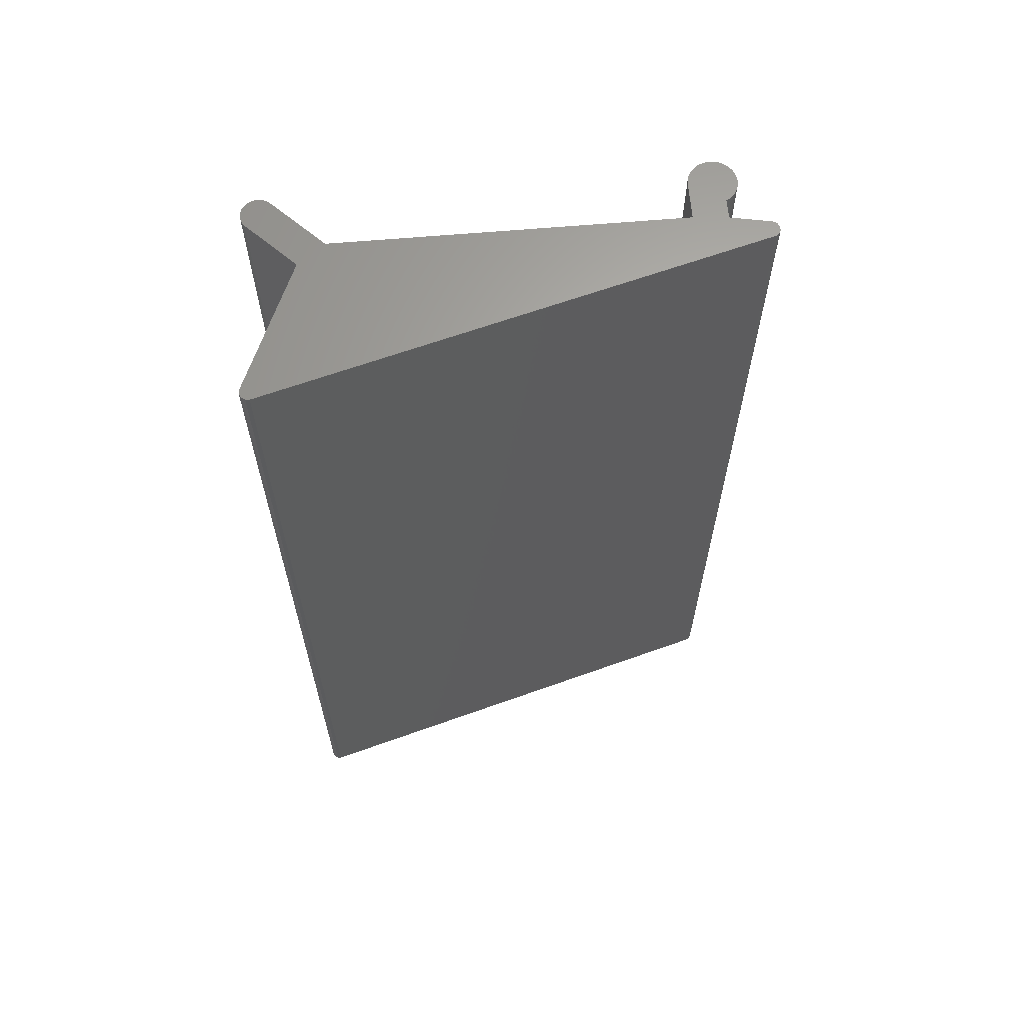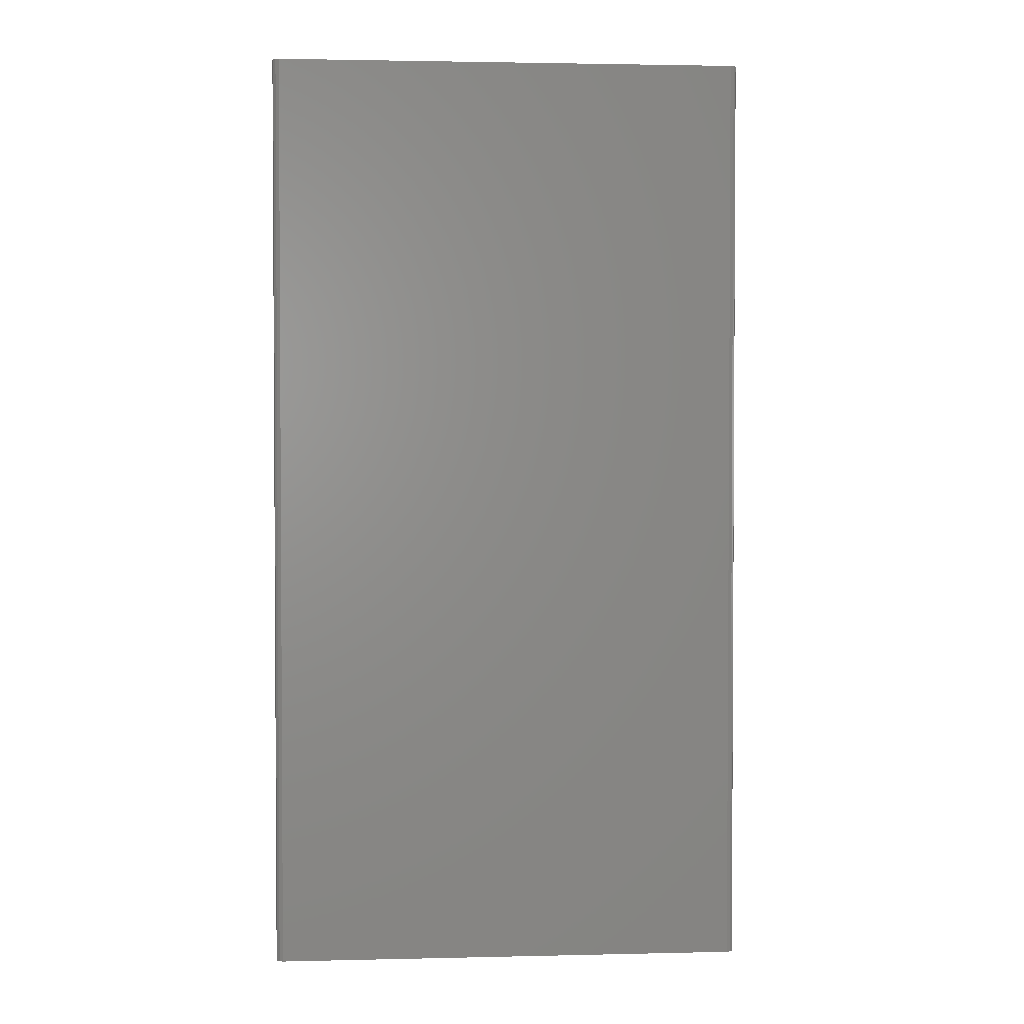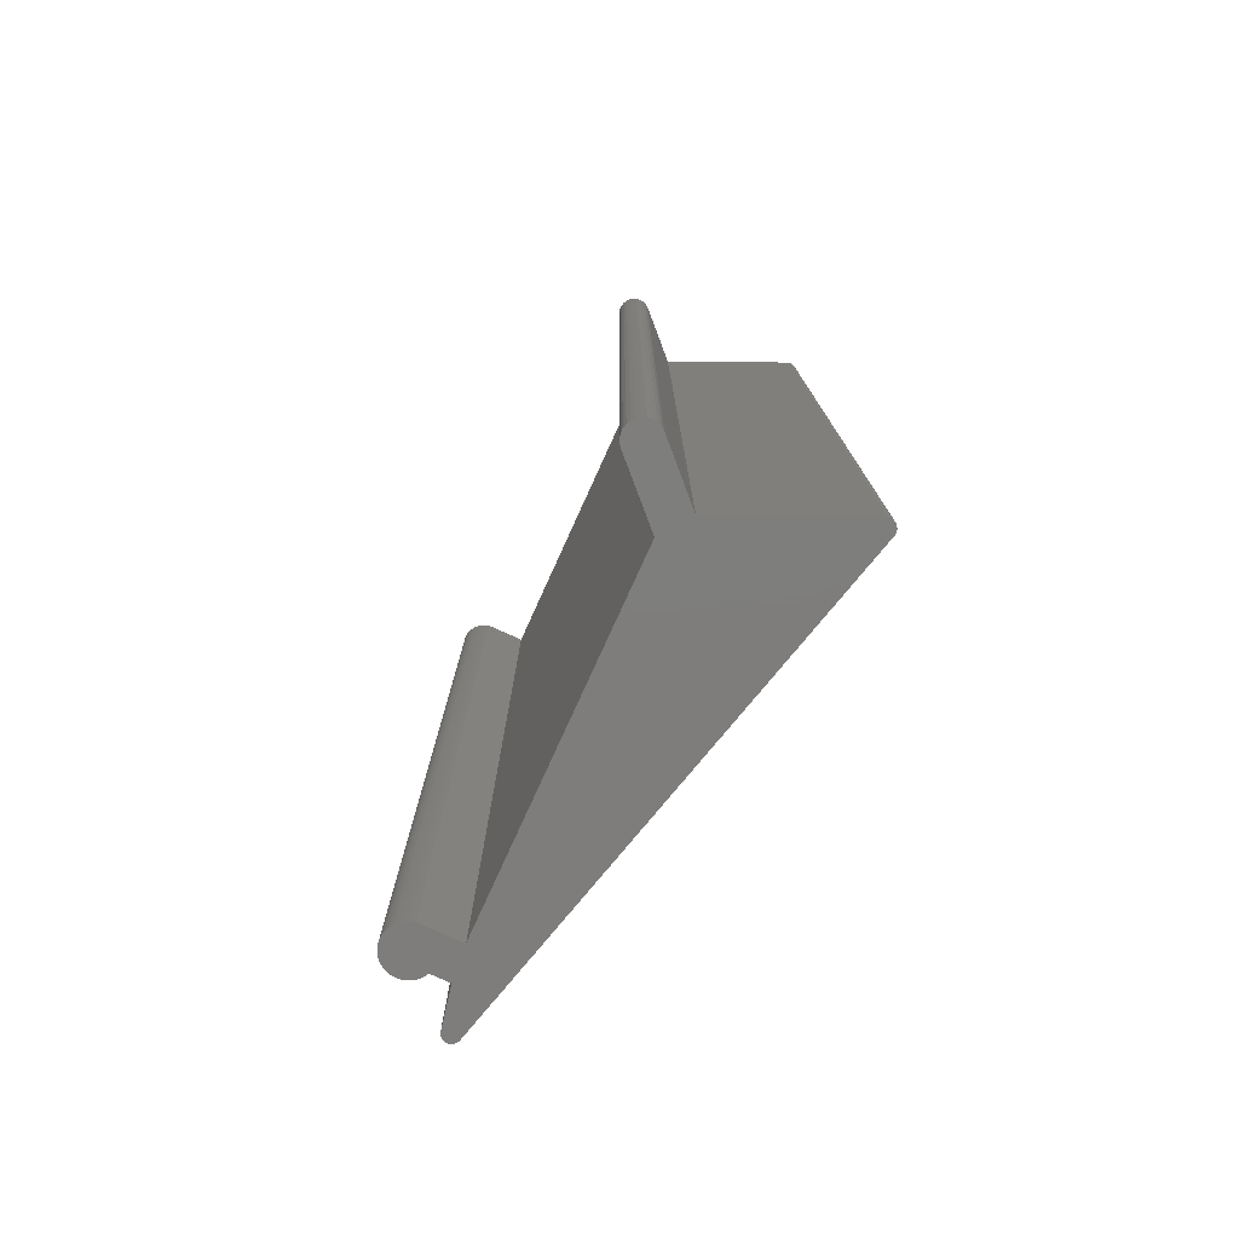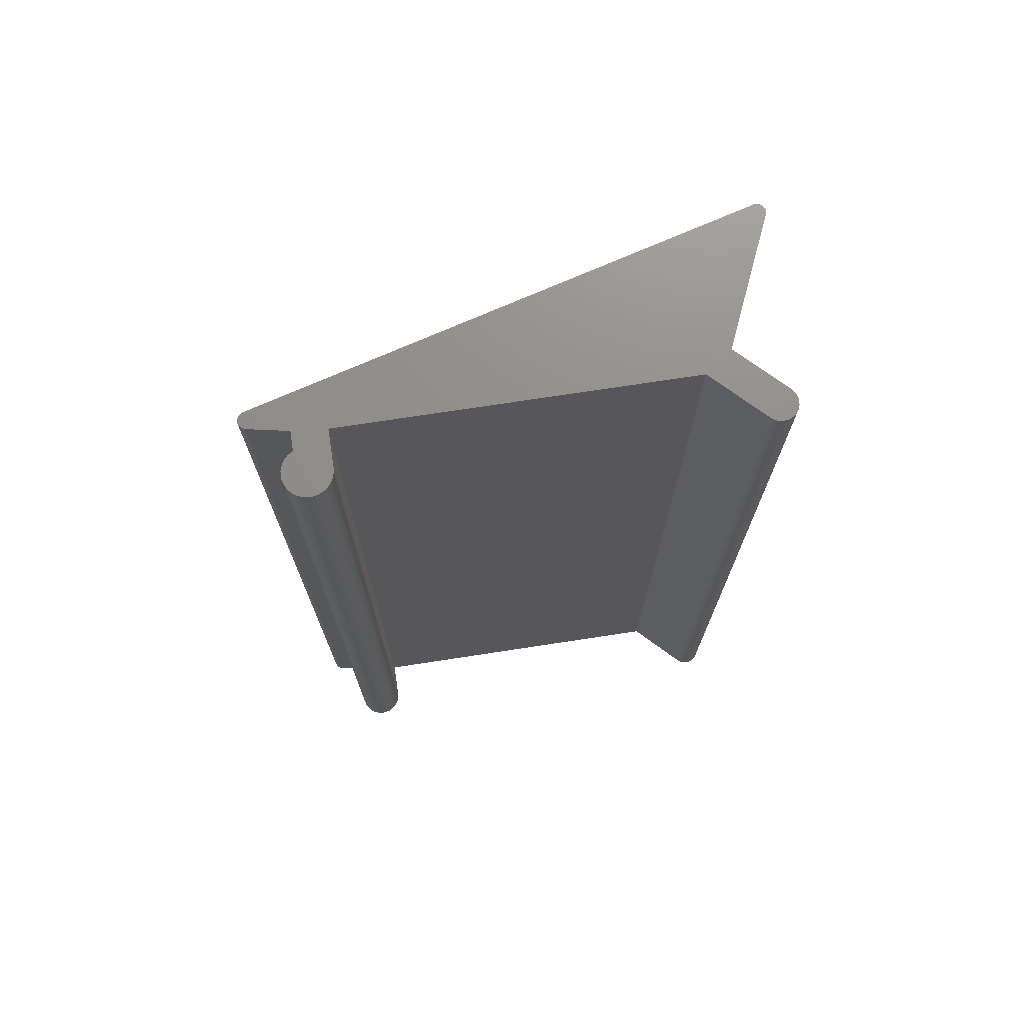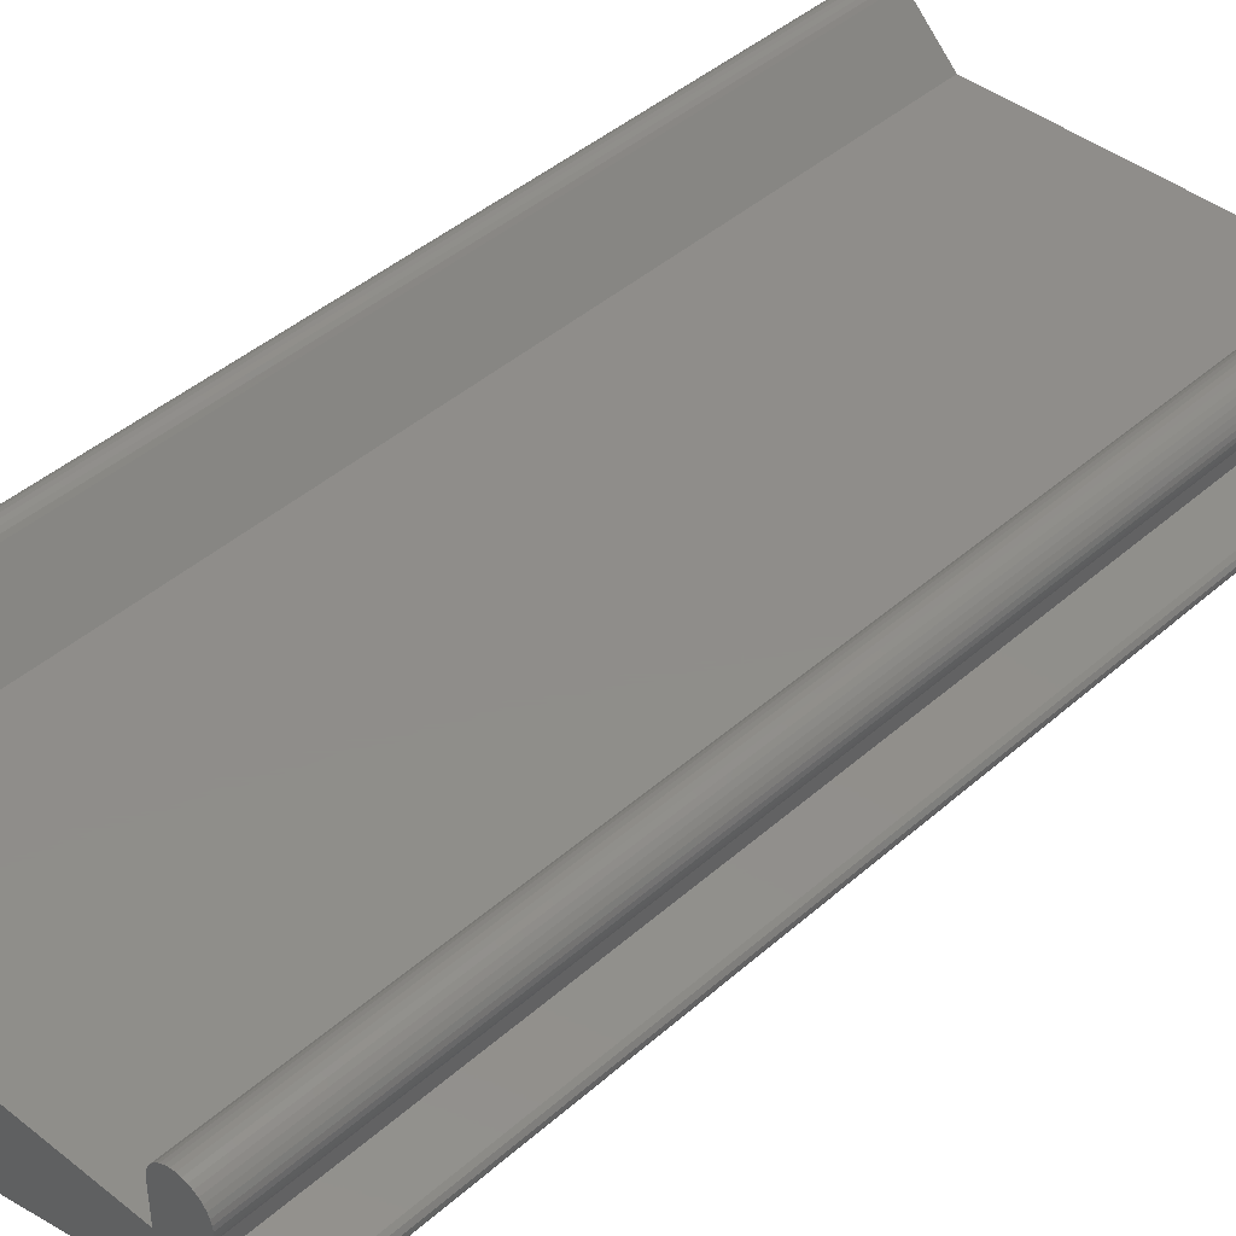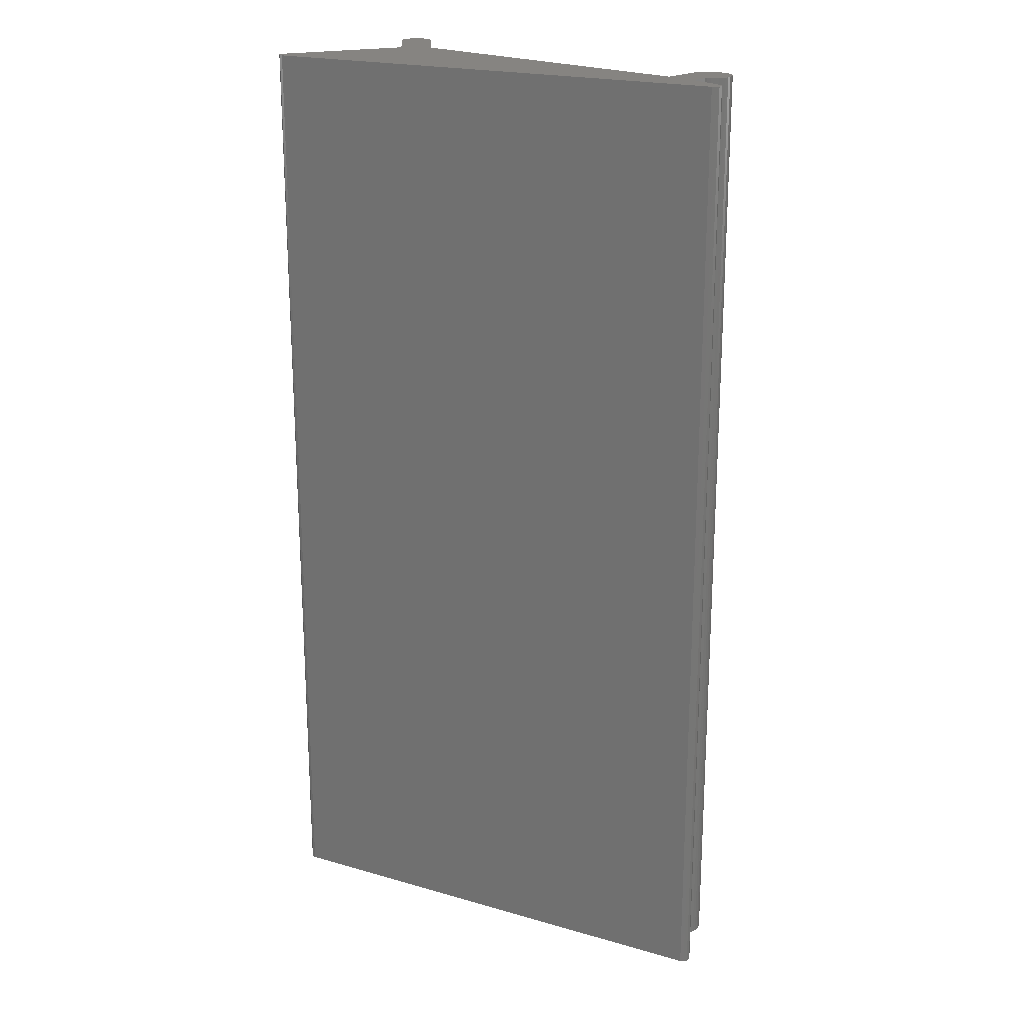
<metadata>
{"format":"stl","ext":"stl","renderer":"f3d","projection":"perspective","resolution":1024,"background":"white","views":[{"elev":64.6,"azim":-4.9,"up":"+Z"},{"elev":2.2,"azim":10.3,"up":"+Z"},{"elev":-77.4,"azim":-114.4,"up":"+Z"},{"elev":73.3,"azim":171.3,"up":"+Z"},{"elev":42.2,"azim":43.4,"up":"+Y"},{"elev":20.7,"azim":42.5,"up":"+Z"}]}
</metadata>
<code>
# stl→obj: 110 verts, 216 faces
v 28.7 4.1 120
v 28.66 4.586 0
v 28.66 4.586 120
v 28.7 4.1 0
v 27.7 1.955 120
v 28.04 2.3 0
v 28.04 2.3 120
v 27.7 1.955 0
v 23.1 4.1 0
v 23.14 4.586 120
v 23.14 4.586 0
v 23.1 4.1 120
v 28.32 5.5 120
v 28.04 5.9 0
v 28.04 5.9 120
v 28.32 5.5 0
v 28.32 2.7 120
v 28.53 3.142 0
v 28.53 3.142 120
v 28.32 2.7 0
v 23.27 5.058 120
v 23.27 5.058 0
v 23.48 5.5 120
v 23.48 5.5 0
v 28.66 3.614 120
v 28.53 5.058 120
v 27.7 6.245 120
v 27.1 1.582 120
v 27.3 6.525 120
v 27.3 1.675 120
v 26.86 6.731 120
v 32.53 -2.309 120
v 32.32 -3.216 120
v 32.54 -2.787 120
v 32.3 -1.89 120
v 31.94 -3.495 120
v 31.9 -1.626 120
v 27.1 -0.6663 120
v 26.39 6.857 120
v 25.9 6.9 120
v 25.41 6.857 120
v 24.94 6.731 120
v 24.5 6.525 120
v 24.1 6.245 120
v 23.76 5.9 120
v 23.1 -0.3146 120
v -26.25 -19.09 120
v -17.46 -0.3146 120
v -20.68 -2.745 120
v -27.37 -17.88 120
v -26.73 -19.04 120
v -27.13 -18.77 120
v -27.36 -18.36 120
v -23.2 5.426 120
v -26.2 2.774 120
v -23.56 5.746 120
v -23.99 5.97 120
v -24.46 6.085 120
v -24.94 6.085 120
v -25.41 5.97 120
v -25.84 5.746 120
v -26.2 5.426 120
v -26.47 5.029 120
v -26.47 3.171 120
v -26.64 4.579 120
v -26.64 3.621 120
v -26.7 4.1 120
v 27.7 6.245 0
v 28.53 5.058 0
v 27.3 6.525 0
v 27.1 1.582 0
v 27.3 1.675 0
v 24.5 6.525 0
v 24.1 6.245 0
v 26.86 6.731 0
v 26.39 6.857 0
v 28.66 3.614 0
v 25.9 6.9 0
v 25.41 6.857 0
v 24.94 6.731 0
v 23.76 5.9 0
v 32.32 -3.216 0
v 32.53 -2.309 0
v 32.54 -2.787 0
v 32.3 -1.89 0
v 31.94 -3.495 0
v 31.9 -1.626 0
v 27.1 -0.6663 0
v 23.1 -0.3146 0
v -26.25 -19.09 0
v -17.46 -0.3146 0
v -20.68 -2.745 0
v -27.37 -17.88 0
v -26.73 -19.04 0
v -27.13 -18.77 0
v -27.36 -18.36 0
v -23.2 5.426 0
v -26.2 2.774 0
v -23.56 5.746 0
v -23.99 5.97 0
v -24.46 6.085 0
v -24.94 6.085 0
v -25.41 5.97 0
v -25.84 5.746 0
v -26.2 5.426 0
v -26.47 3.171 0
v -26.47 5.029 0
v -26.64 3.621 0
v -26.64 4.579 0
v -26.7 4.1 0
f 1 2 3
f 2 1 4
f 5 6 7
f 6 5 8
f 9 10 11
f 10 9 12
f 13 14 15
f 14 13 16
f 17 18 19
f 18 17 20
f 11 21 22
f 21 11 10
f 22 23 24
f 23 22 21
f 3 25 1
f 26 25 3
f 26 19 25
f 13 19 26
f 13 17 19
f 15 17 13
f 15 7 17
f 27 7 15
f 28 7 27
f 28 27 29
f 7 28 5
f 5 28 30
f 12 28 31
f 31 28 29
f 32 33 34
f 35 33 32
f 35 36 33
f 37 36 35
f 38 36 37
f 12 31 39
f 12 39 40
f 12 40 41
f 12 41 42
f 12 42 43
f 12 43 44
f 12 44 45
f 12 45 23
f 12 23 21
f 12 21 10
f 46 28 12
f 28 46 38
f 46 36 38
f 47 46 48
f 47 48 49
f 46 47 36
f 50 47 49
f 47 50 51
f 51 50 52
f 52 50 53
f 54 49 48
f 55 54 56
f 55 56 57
f 55 57 58
f 55 58 59
f 55 59 60
f 55 60 61
f 55 61 62
f 54 55 49
f 63 55 62
f 63 64 55
f 65 64 63
f 65 66 64
f 66 65 67
f 15 68 27
f 68 15 14
f 3 69 26
f 69 3 2
f 68 29 27
f 29 68 70
f 71 30 28
f 30 71 72
f 72 5 30
f 5 72 8
f 73 44 43
f 44 73 74
f 75 39 31
f 39 75 76
f 70 31 29
f 31 70 75
f 7 20 17
f 20 7 6
f 26 16 13
f 16 26 69
f 25 4 1
f 4 25 77
f 78 41 40
f 41 78 79
f 76 40 39
f 40 76 78
f 80 43 42
f 43 80 73
f 24 45 81
f 45 24 23
f 79 42 41
f 42 79 80
f 81 44 74
f 44 81 45
f 82 83 84
f 82 85 83
f 86 85 82
f 86 87 85
f 86 88 87
f 89 71 88
f 71 9 75
f 75 9 76
f 76 9 78
f 78 9 79
f 79 9 80
f 80 9 73
f 73 9 74
f 74 9 81
f 81 9 24
f 24 9 22
f 71 89 9
f 86 89 88
f 90 89 86
f 89 90 91
f 91 90 92
f 93 90 94
f 93 94 95
f 93 95 96
f 90 93 92
f 77 2 4
f 18 2 77
f 18 69 2
f 20 69 18
f 20 16 69
f 6 16 20
f 6 14 16
f 71 6 8
f 6 71 14
f 71 8 72
f 14 71 68
f 68 71 70
f 70 71 75
f 22 9 11
f 92 97 91
f 98 97 92
f 97 98 99
f 99 98 100
f 100 98 101
f 101 98 102
f 102 98 103
f 103 98 104
f 98 105 104
f 106 105 98
f 106 107 105
f 108 107 106
f 108 109 107
f 109 108 110
f 19 77 25
f 77 19 18
f 38 71 28
f 71 38 88
f 89 12 9
f 12 89 46
f 87 38 37
f 38 87 88
f 94 47 51
f 47 94 90
f 93 49 92
f 49 93 50
f 89 48 46
f 48 89 91
f 90 36 47
f 36 90 86
f 96 50 93
f 50 96 53
f 33 84 34
f 84 33 82
f 95 53 96
f 53 95 52
f 95 51 52
f 51 95 94
f 34 83 32
f 83 34 84
f 32 85 35
f 85 32 83
f 86 33 36
f 33 86 82
f 85 37 35
f 37 85 87
f 103 61 60
f 61 103 104
f 104 62 61
f 62 104 105
f 97 56 54
f 56 97 99
f 48 97 54
f 97 48 91
f 108 67 110
f 67 108 66
f 98 64 106
f 64 98 55
f 99 57 56
f 57 99 100
f 109 63 107
f 63 109 65
f 92 55 98
f 55 92 49
f 100 58 57
f 58 100 101
f 102 60 59
f 60 102 103
f 101 59 58
f 59 101 102
f 107 62 105
f 62 107 63
f 110 65 109
f 65 110 67
f 106 66 108
f 66 106 64

</code>
